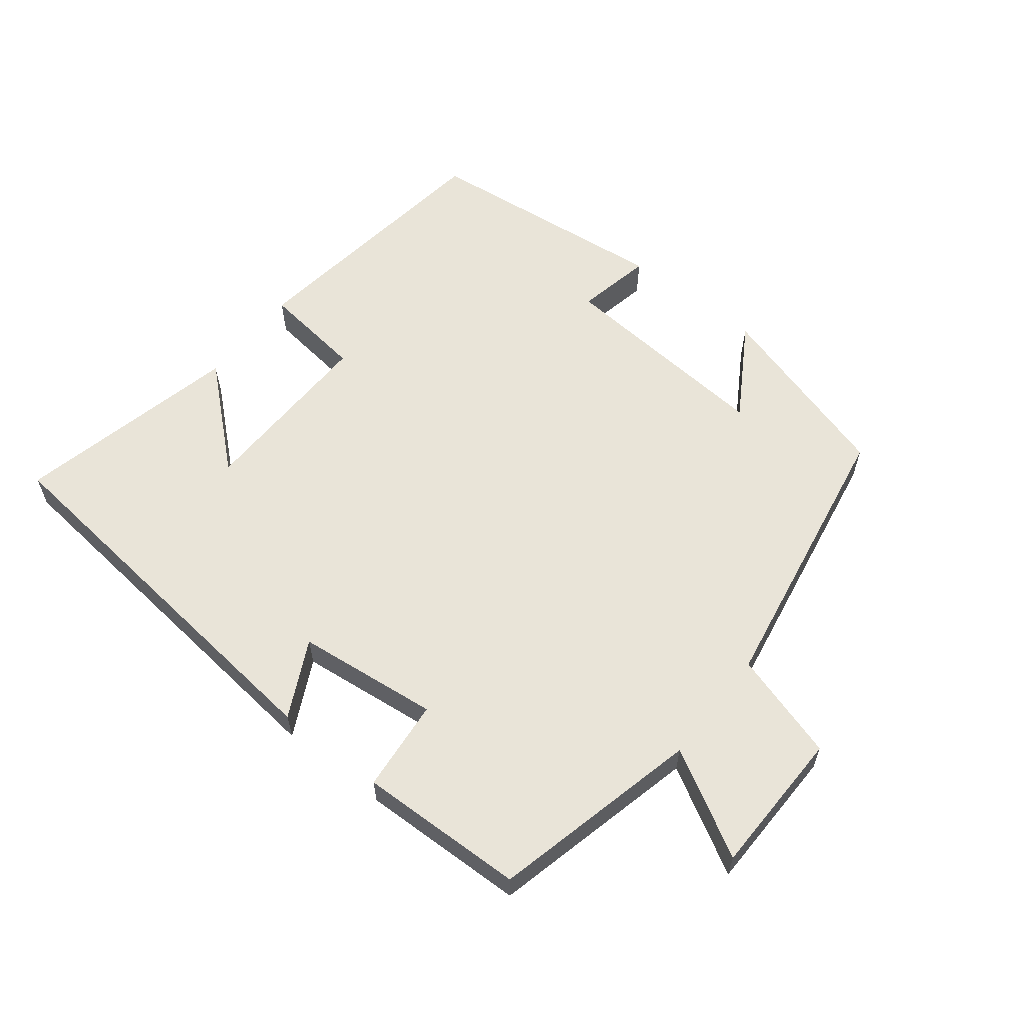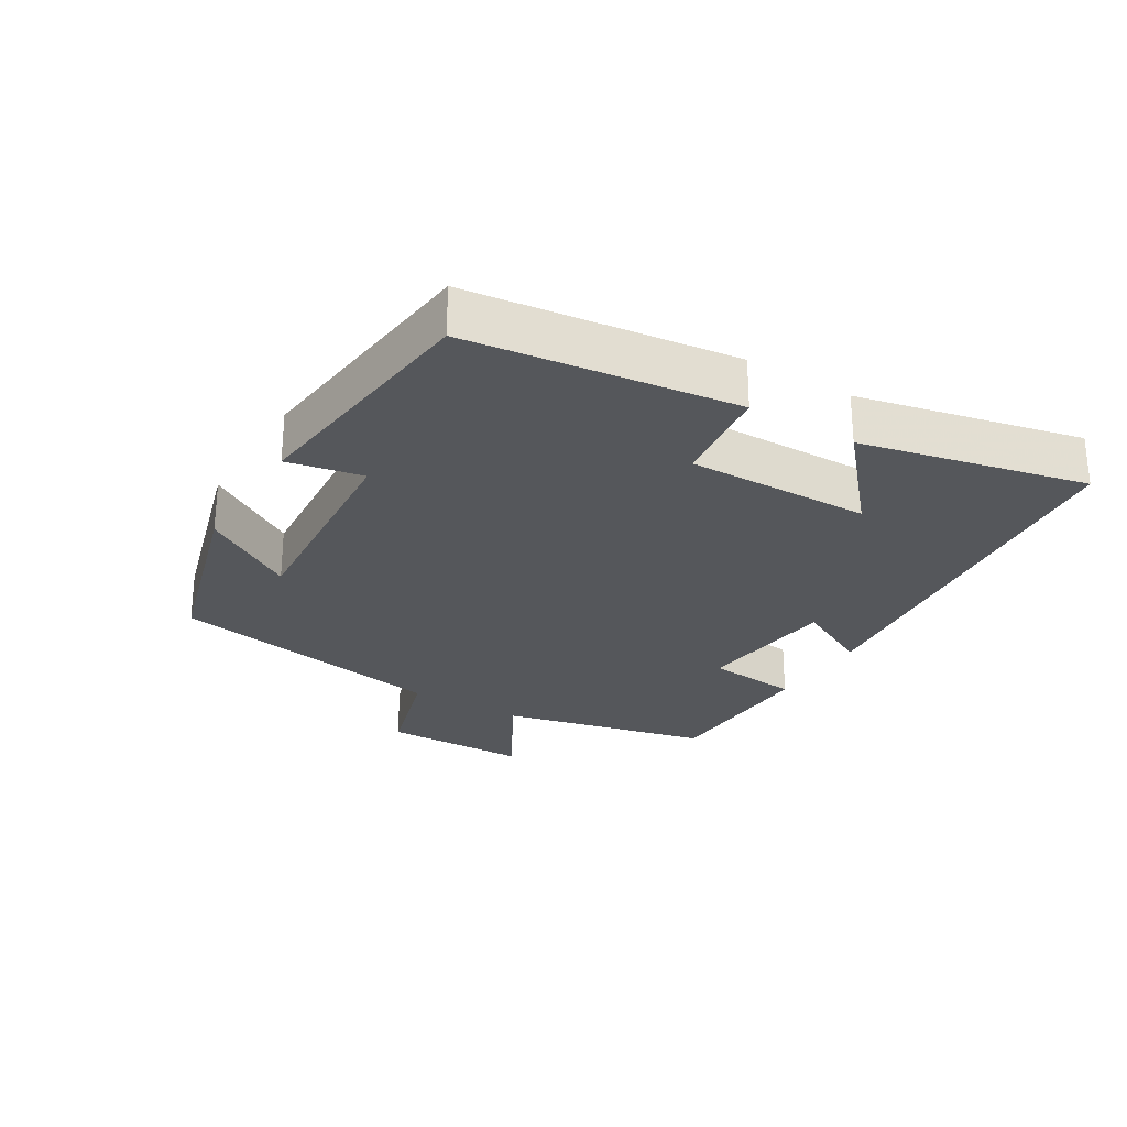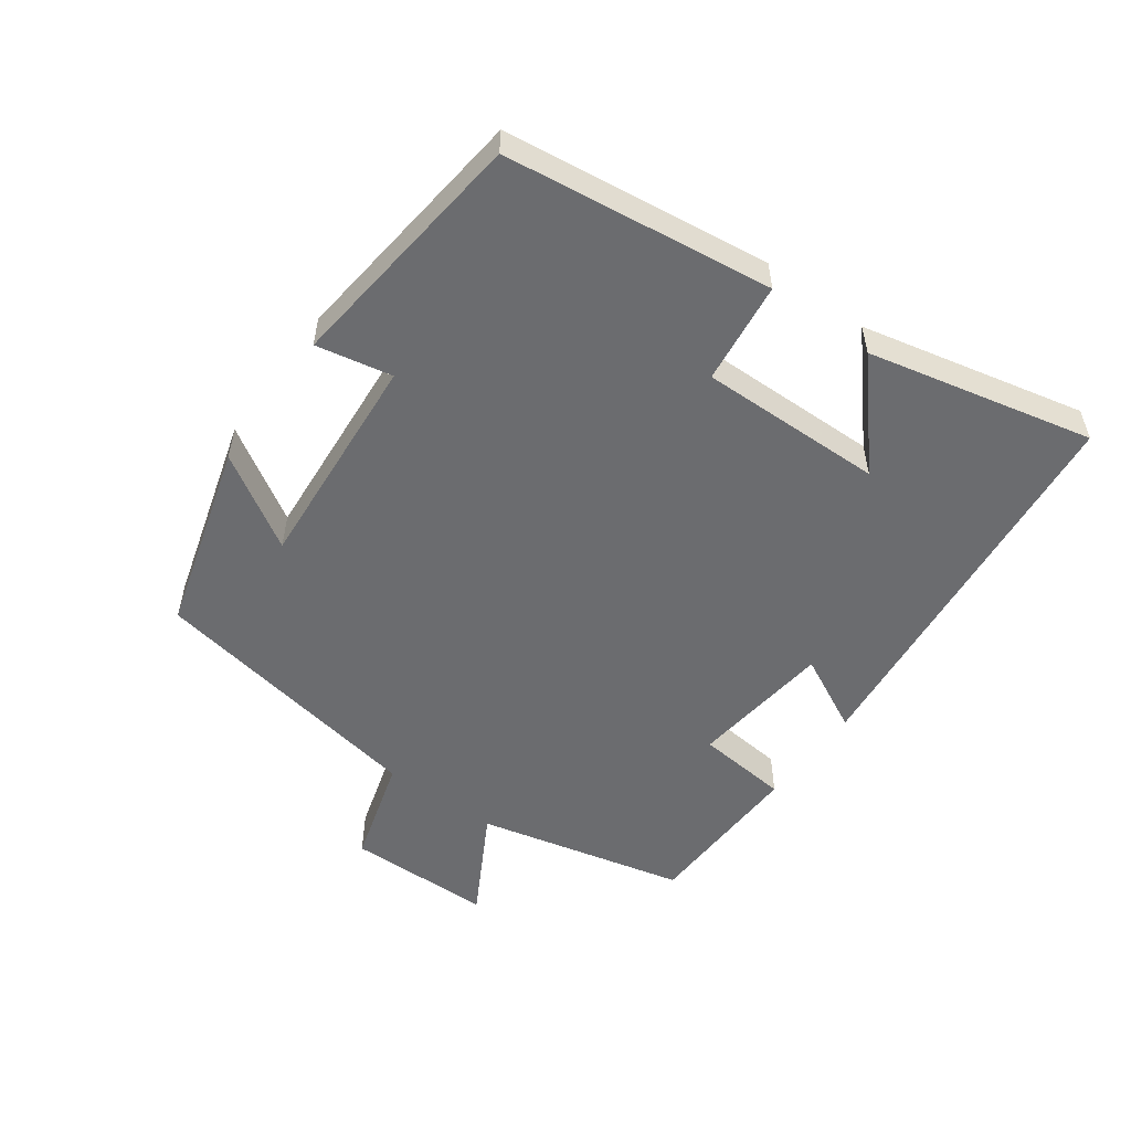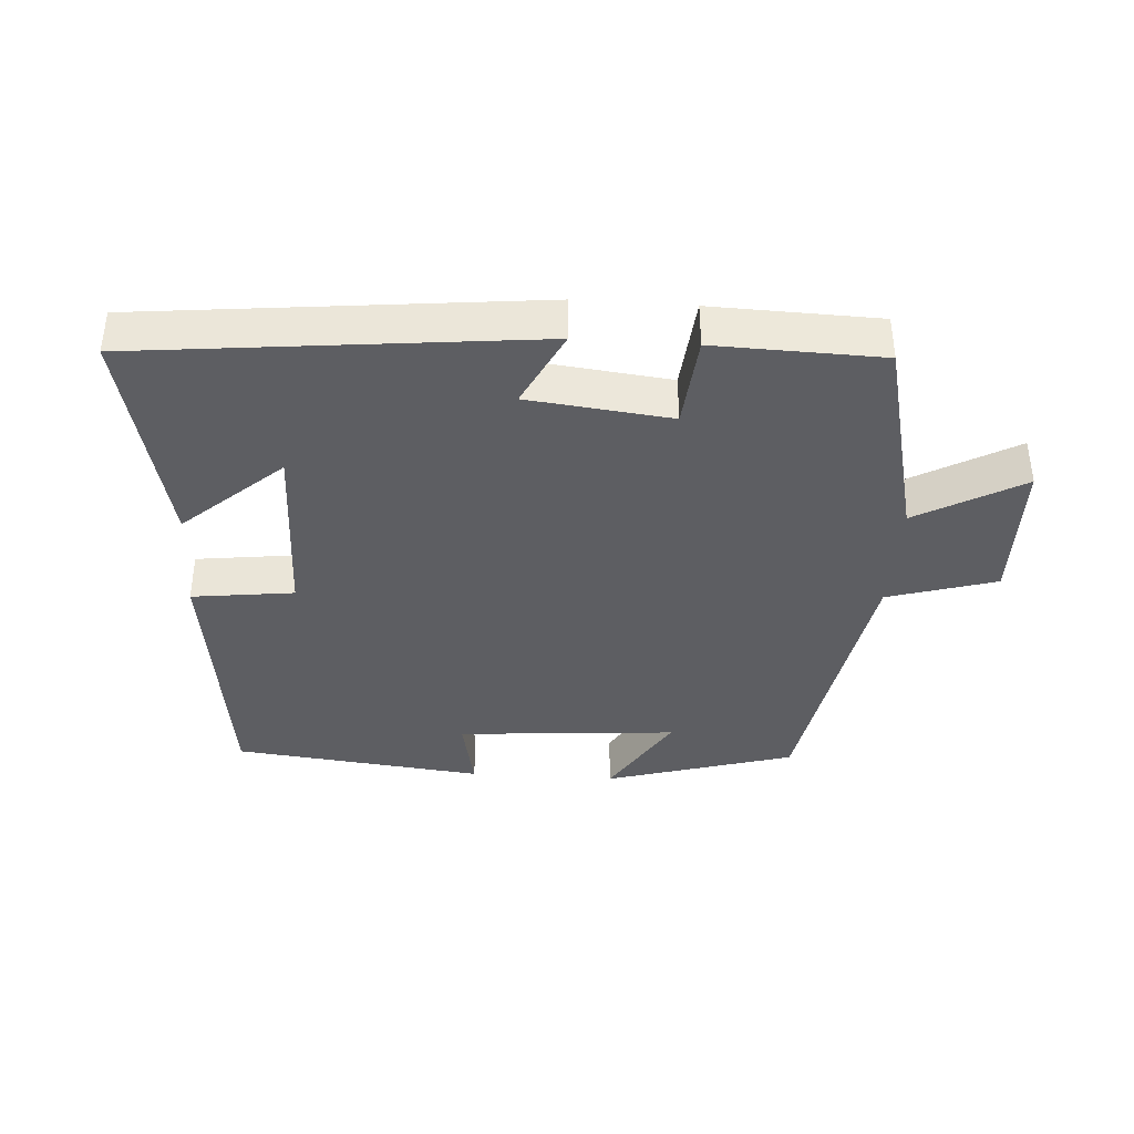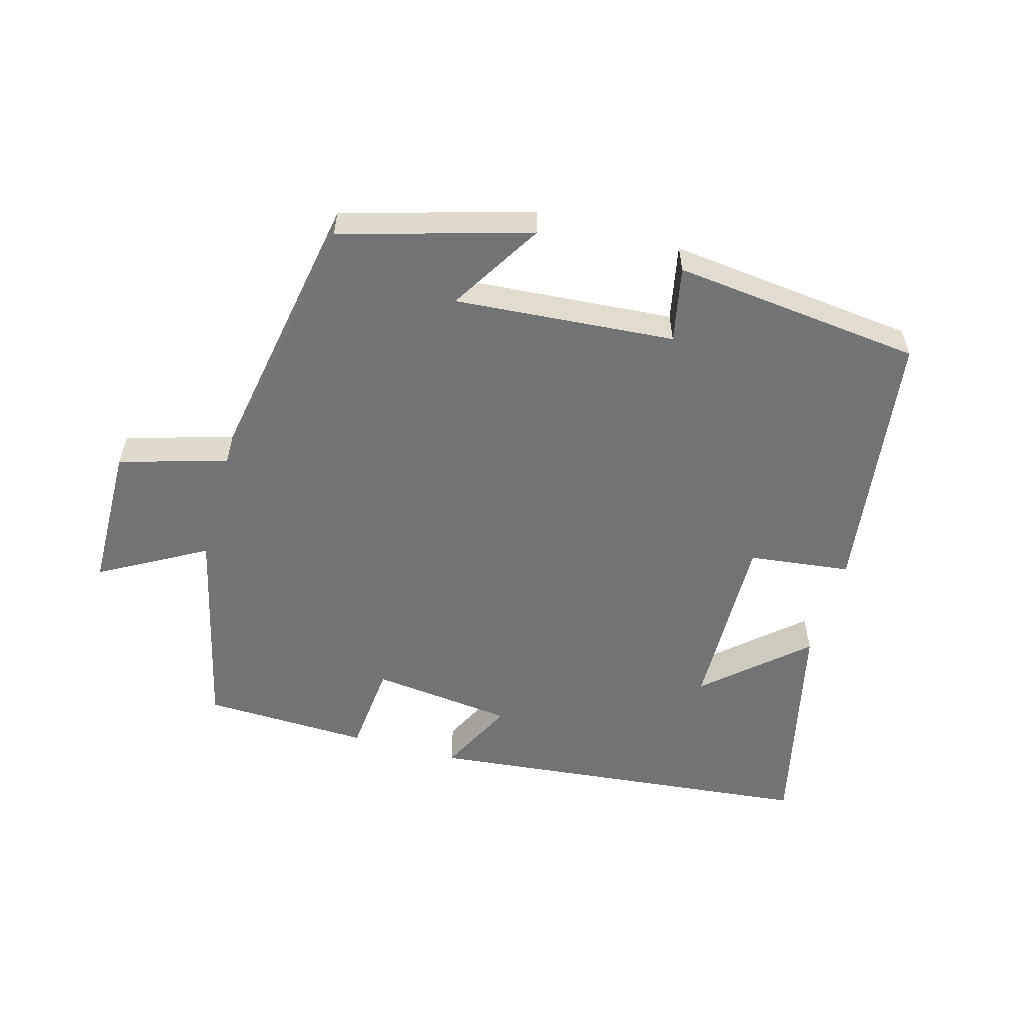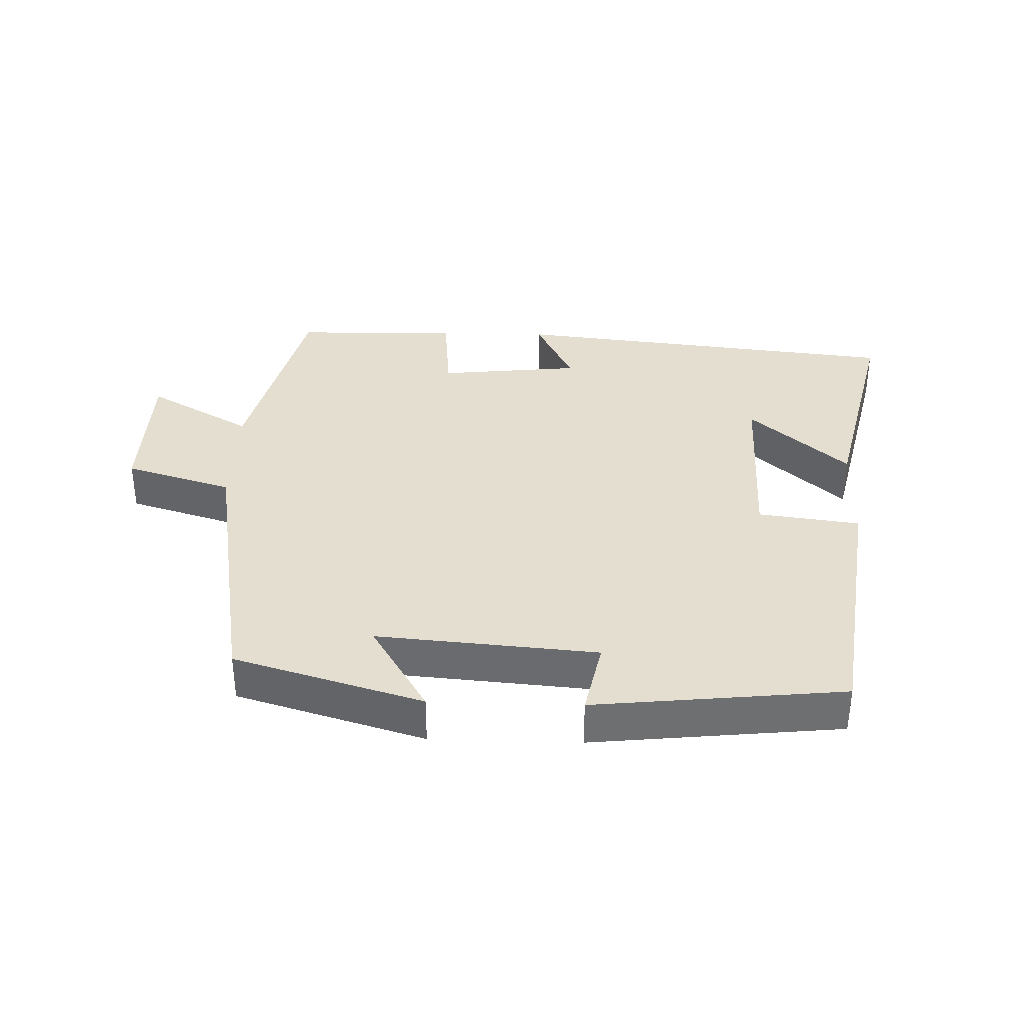
<metadata>
{"format":"obj","ext":"obj","renderer":"f3d","projection":"perspective","resolution":1024,"background":"white","views":[{"elev":59.9,"azim":-141.8,"up":"+Y"},{"elev":-27.0,"azim":58.6,"up":"+Y"},{"elev":-53.7,"azim":53.9,"up":"+Y"},{"elev":-38.7,"azim":176.2,"up":"+Y"},{"elev":-55.9,"azim":-15.7,"up":"+Y"},{"elev":35.8,"azim":1.9,"up":"+Y"}]}
</metadata>
<code>
v 0.447 0.07 0.459
v 0.5 0.07 0.061
v 0.348 0.07 0.042
v 0.354 0.07 -0.232
v 0.5 0.07 -0.103
v 0.577 0.07 -0.438
v -0.01 0.07 -0.5
v 0.047 0.07 -0.386
v -0.165 0.07 -0.362
v -0.178 0.07 -0.5
v -0.426 0.07 -0.493
v -0.5 0.07 -0.182
v -0.657 0.07 -0.27
v -0.661 0.07 -0.052
v -0.5 0.07 -0.004
v -0.426 0.07 0.418
v -0.145 0.07 0.5
v -0.23 0.07 0.361
v 0.098 0.07 0.387
v 0.075 0.07 0.5
v 0.447 0 0.459
v 0.5 0 0.061
v 0.348 0 0.042
v 0.354 0 -0.232
v 0.5 0 -0.103
v 0.577 0 -0.438
v -0.01 0 -0.5
v 0.047 0 -0.386
v -0.165 0 -0.362
v -0.178 0 -0.5
v -0.426 0 -0.493
v -0.5 0 -0.182
v -0.657 0 -0.27
v -0.661 0 -0.052
v -0.5 0 -0.004
v -0.426 0 0.418
v -0.145 0 0.5
v -0.23 0 0.361
v 0.098 0 0.387
v 0.075 0 0.5
f 19 20 1 2
f 18 19 2 3
f 15 16 17 18
f 15 18 3 4
f 12 13 14 15
f 12 15 4
f 9 10 11 12
f 8 9 12 4
f 7 8 4
f 6 7 4
f 4 5 6
f 22 21 40 39
f 23 22 39 38
f 38 37 36 35
f 24 23 38 35
f 35 34 33 32
f 24 35 32
f 32 31 30 29
f 24 32 29 28
f 24 28 27
f 24 27 26
f 26 25 24
f 1 21 22 2
f 2 22 23 3
f 3 23 24 4
f 4 24 25 5
f 5 25 26 6
f 6 26 27 7
f 7 27 28 8
f 8 28 29 9
f 9 29 30 10
f 10 30 31 11
f 11 31 32 12
f 12 32 33 13
f 13 33 34 14
f 14 34 35 15
f 15 35 36 16
f 16 36 37 17
f 17 37 38 18
f 18 38 39 19
f 19 39 40 20
f 20 40 21 1

</code>
